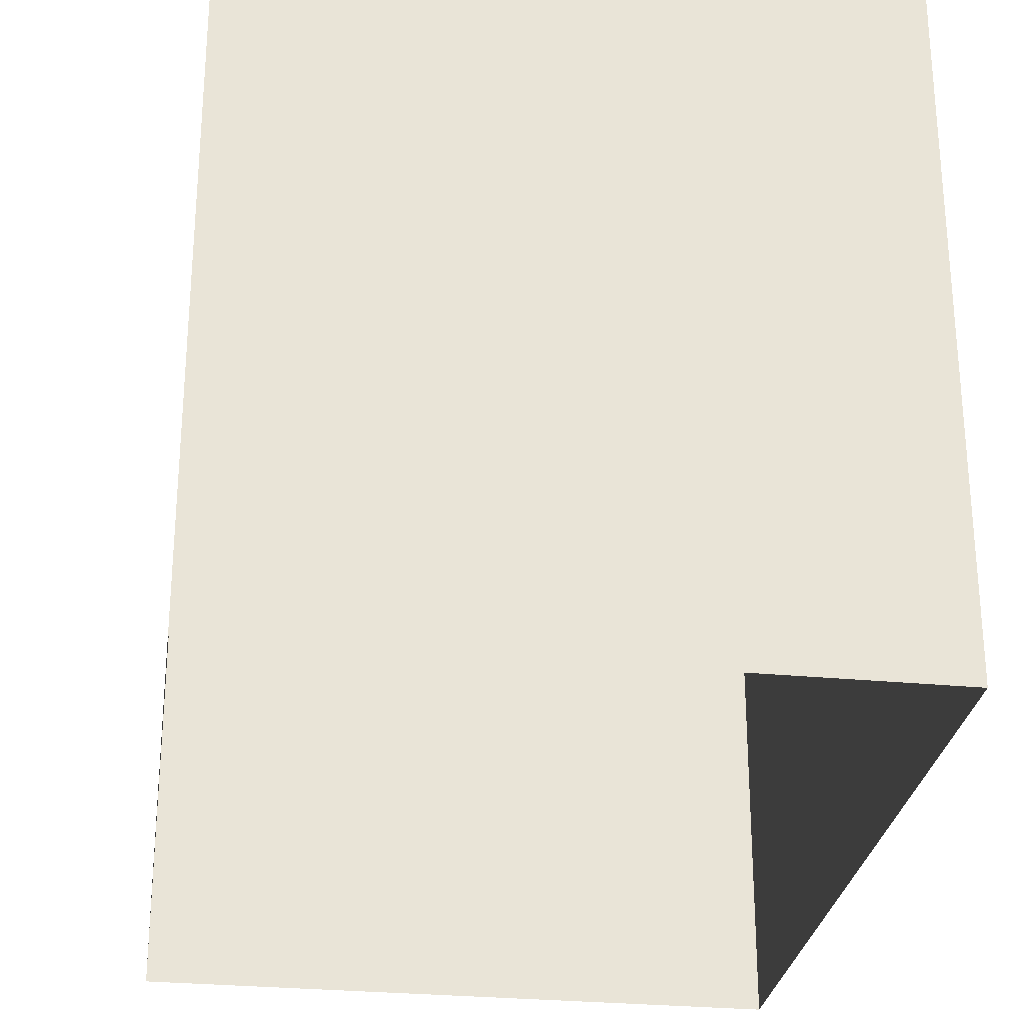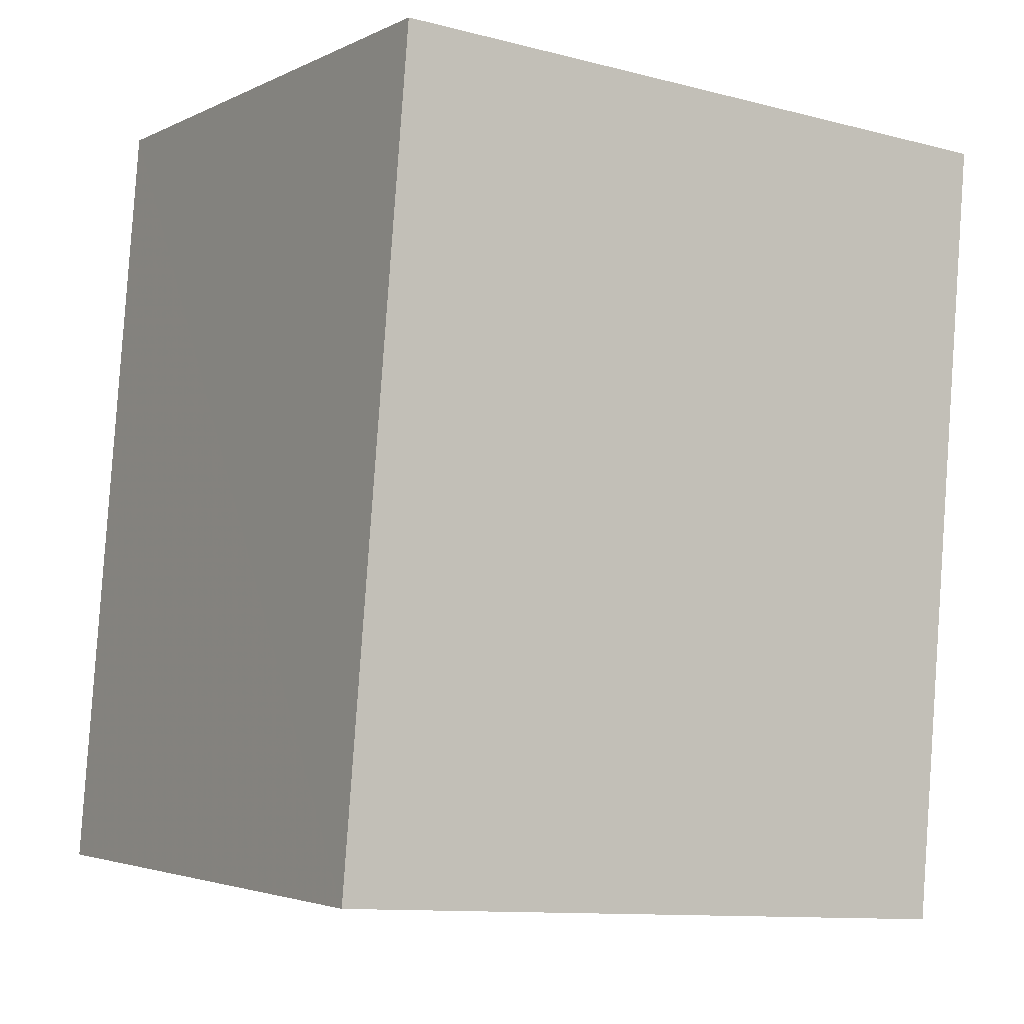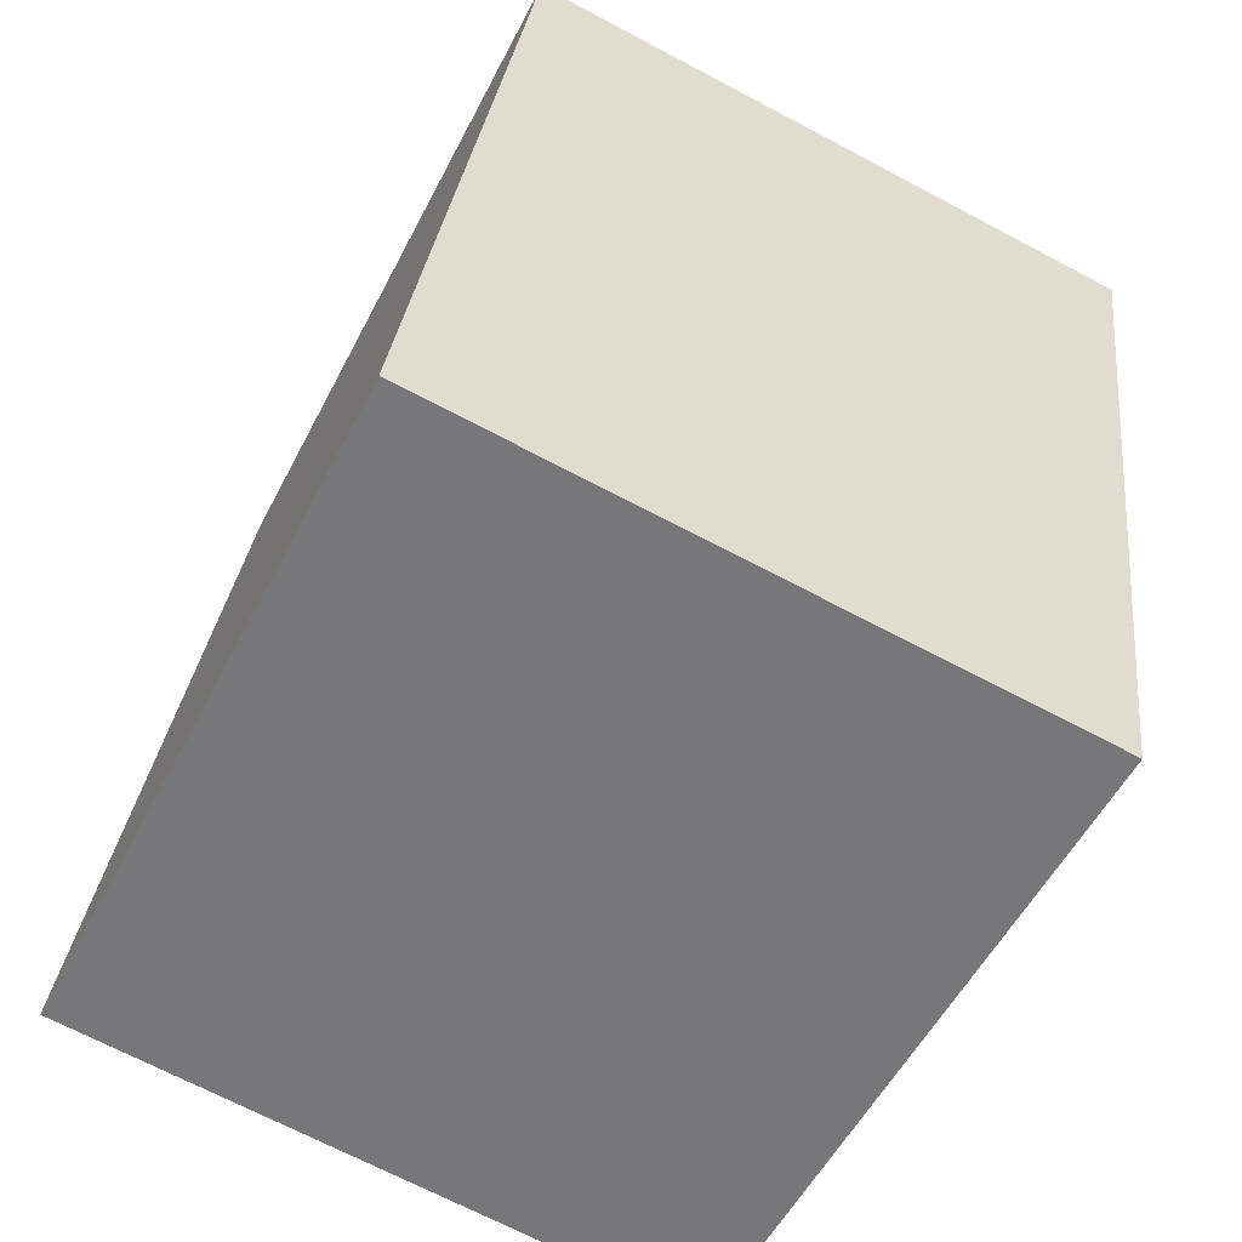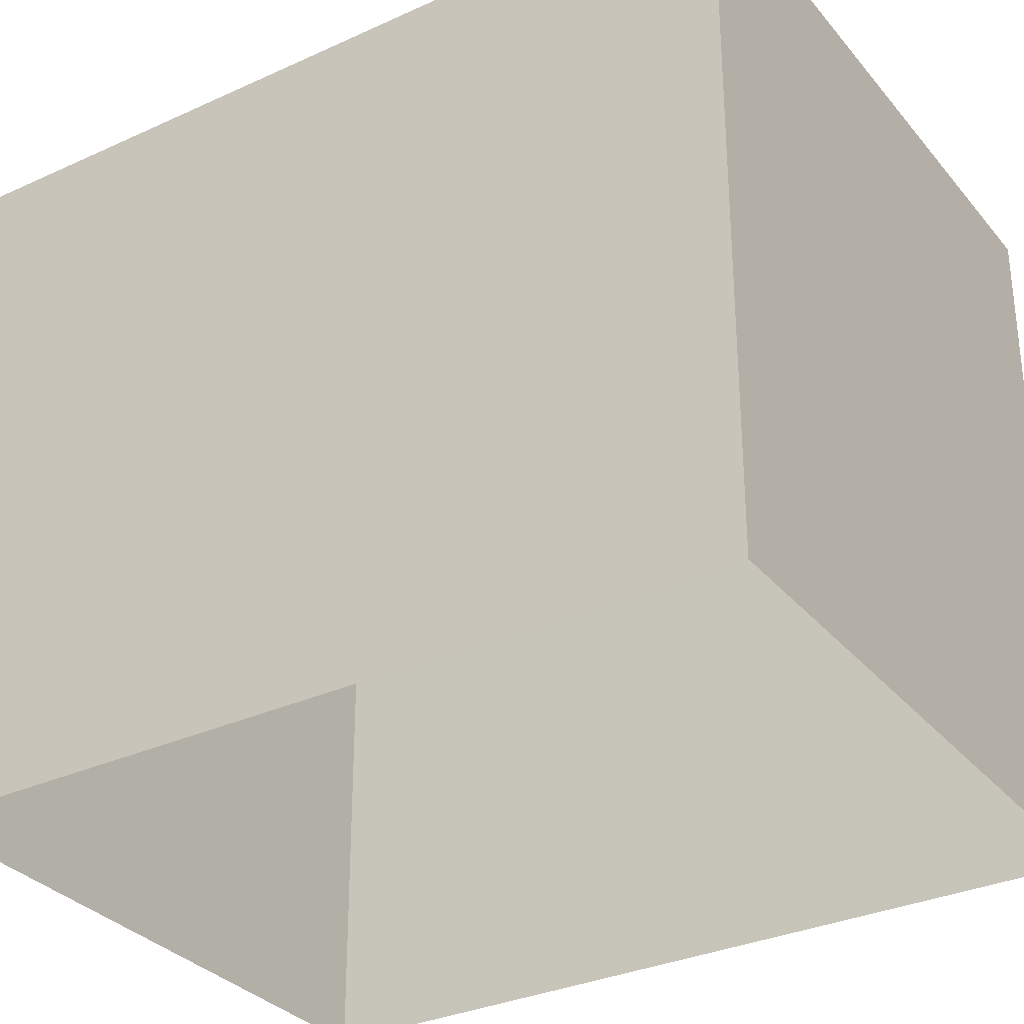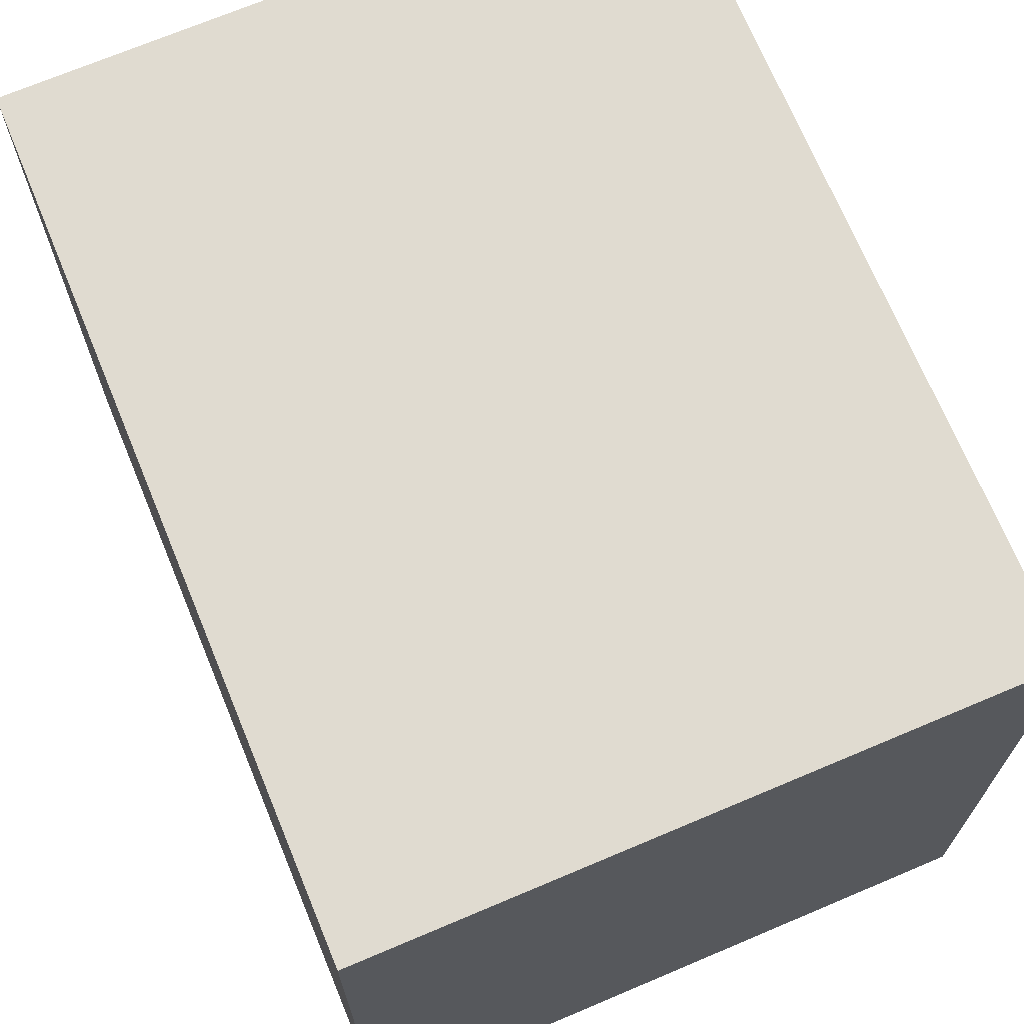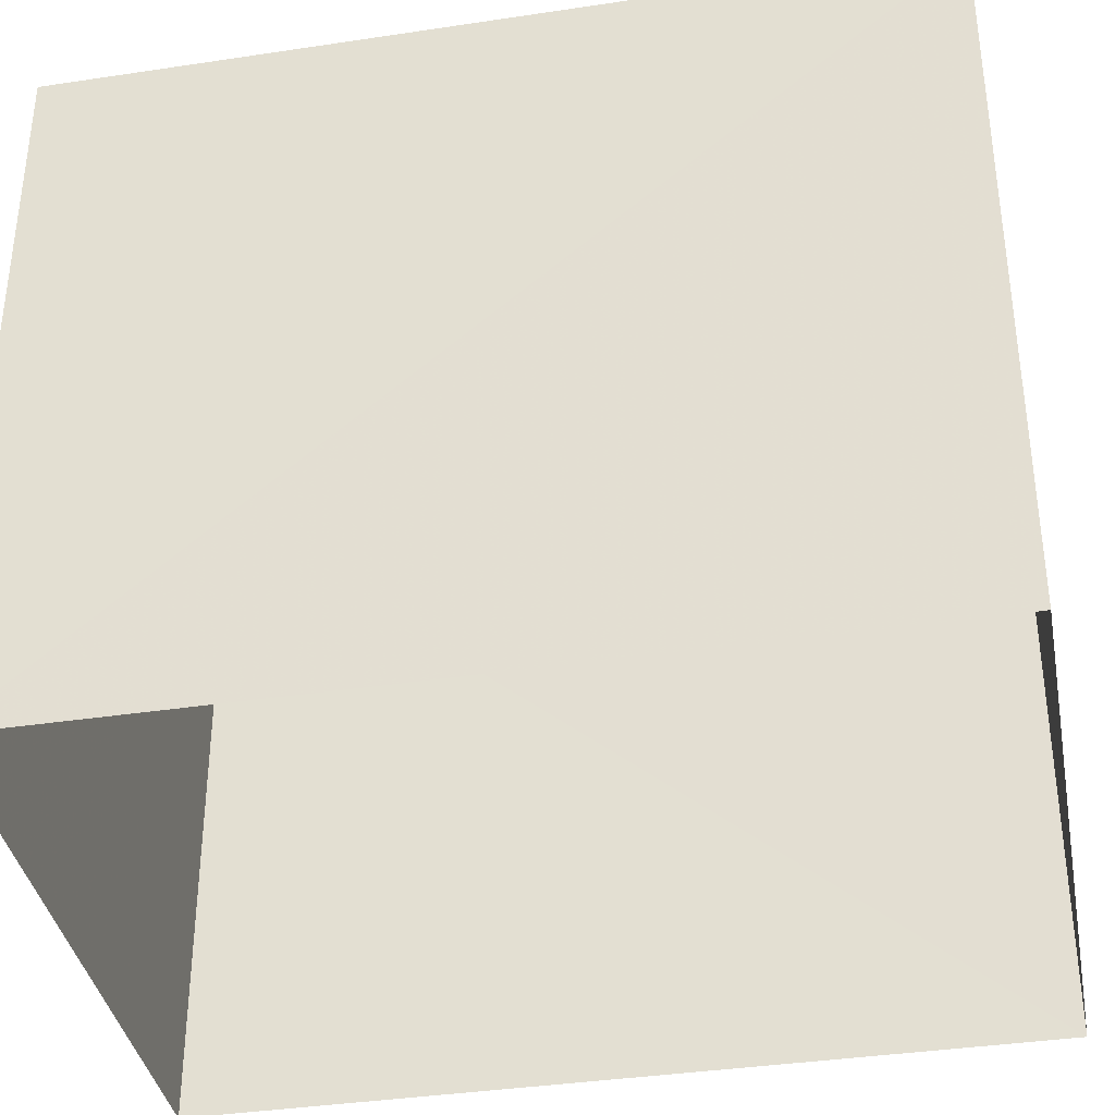
<metadata>
{"format":"obj","ext":"obj","renderer":"f3d","projection":"perspective","resolution":1024,"background":"white","views":[{"elev":-28.0,"azim":164.6,"up":"+Z"},{"elev":-11.2,"azim":57.8,"up":"+Y"},{"elev":-54.7,"azim":-27.0,"up":"+Y"},{"elev":-31.7,"azim":-64.5,"up":"+Z"},{"elev":69.9,"azim":-29.9,"up":"+Z"},{"elev":-37.4,"azim":93.5,"up":"+Z"}]}
</metadata>
<code>
v -8.915e+04 -9.885e+04 8.303
v -8.915e+04 -9.885e+04 8.302
v -8.915e+04 -9.885e+04 8.303
v -8.915e+04 -9.885e+04 8.303
v -8.915e+04 -9.885e+04 11.83
v -8.915e+04 -9.885e+04 11.83
v -8.915e+04 -9.885e+04 11.83
v -8.915e+04 -9.885e+04 11.83
f 1 2 3
f 1 4 2
f 5 6 7
f 5 8 6
f 8 2 4
f 8 5 2
f 7 1 3
f 7 6 1
f 8 4 1
f 6 8 1
f 5 3 2
f 5 7 3

</code>
